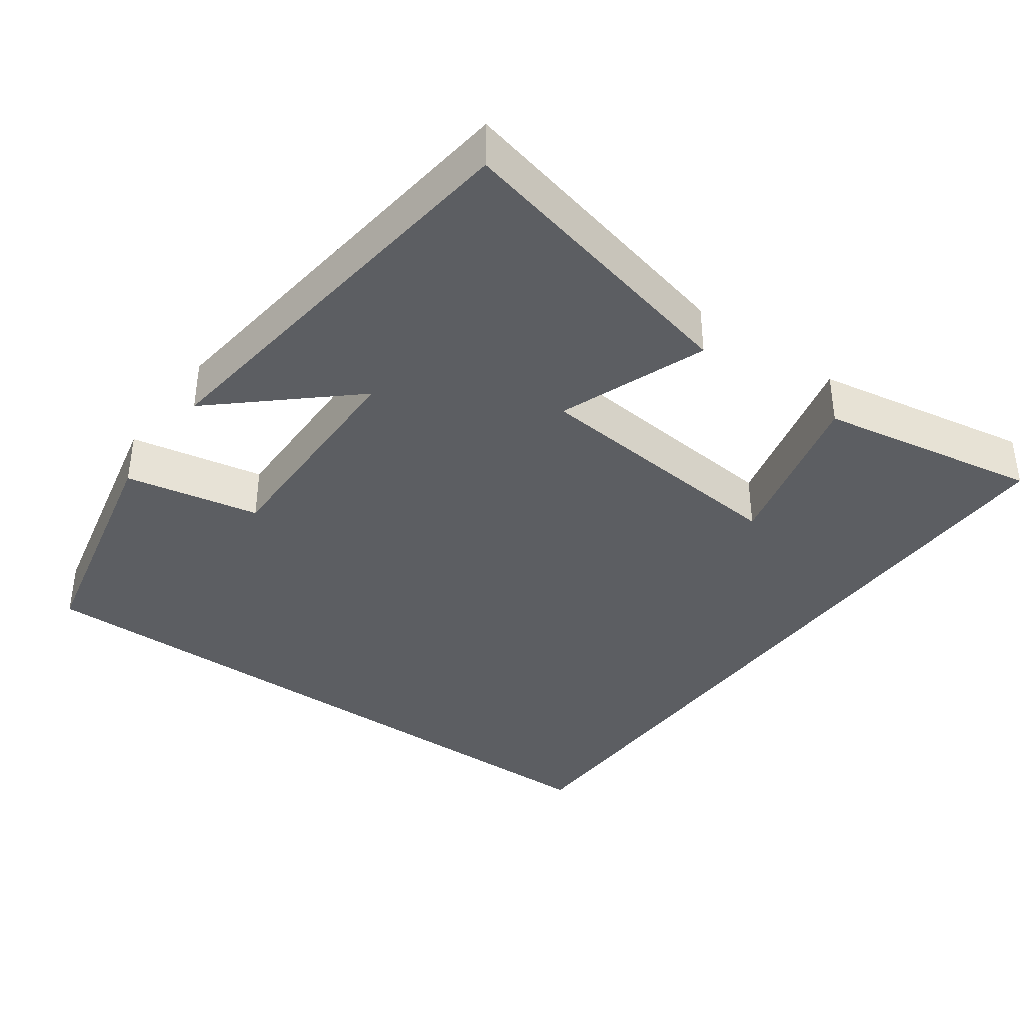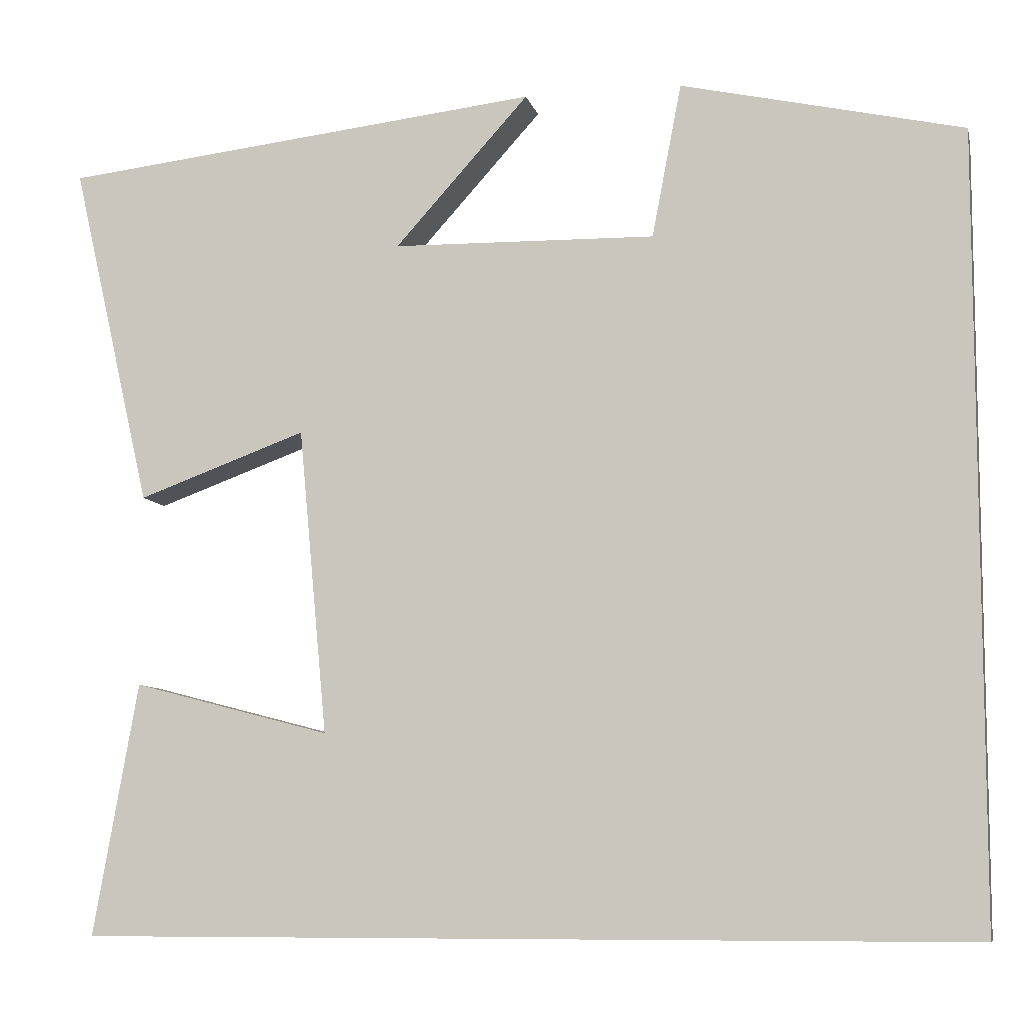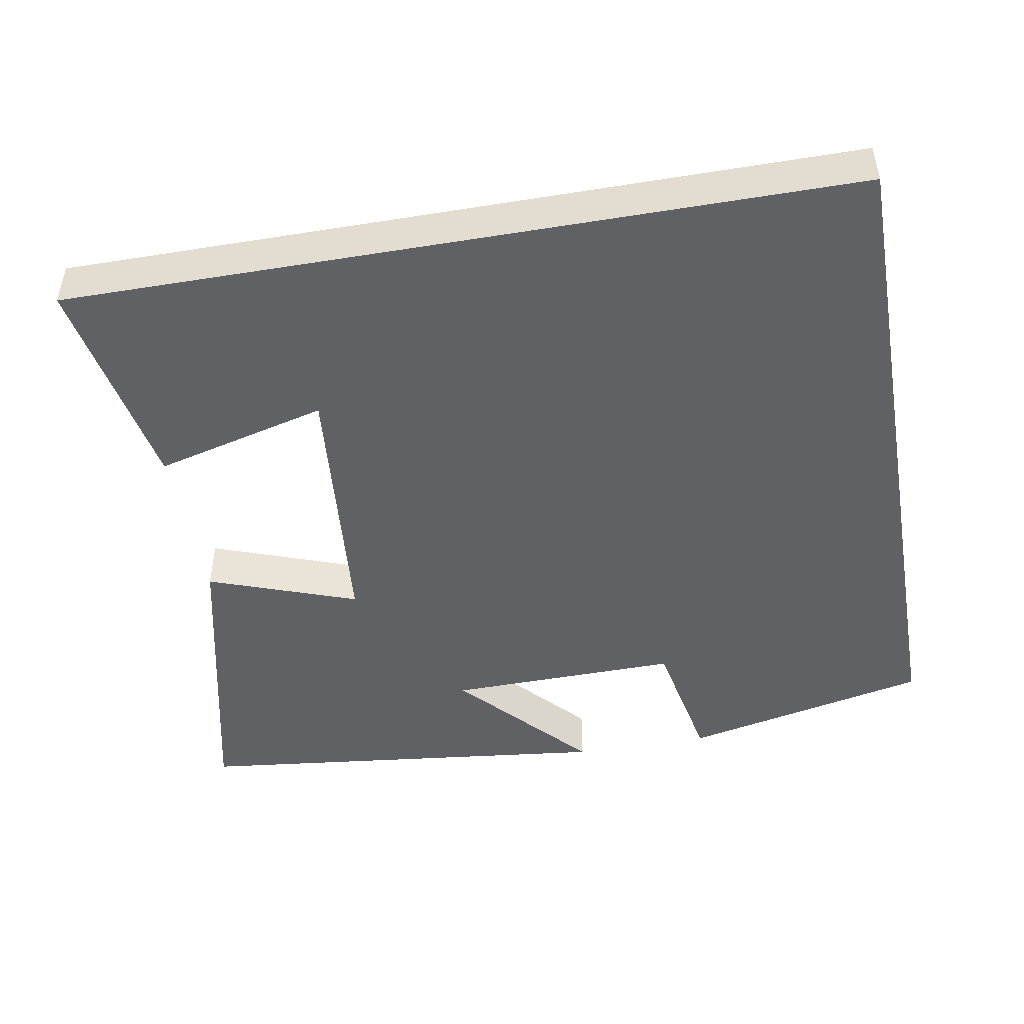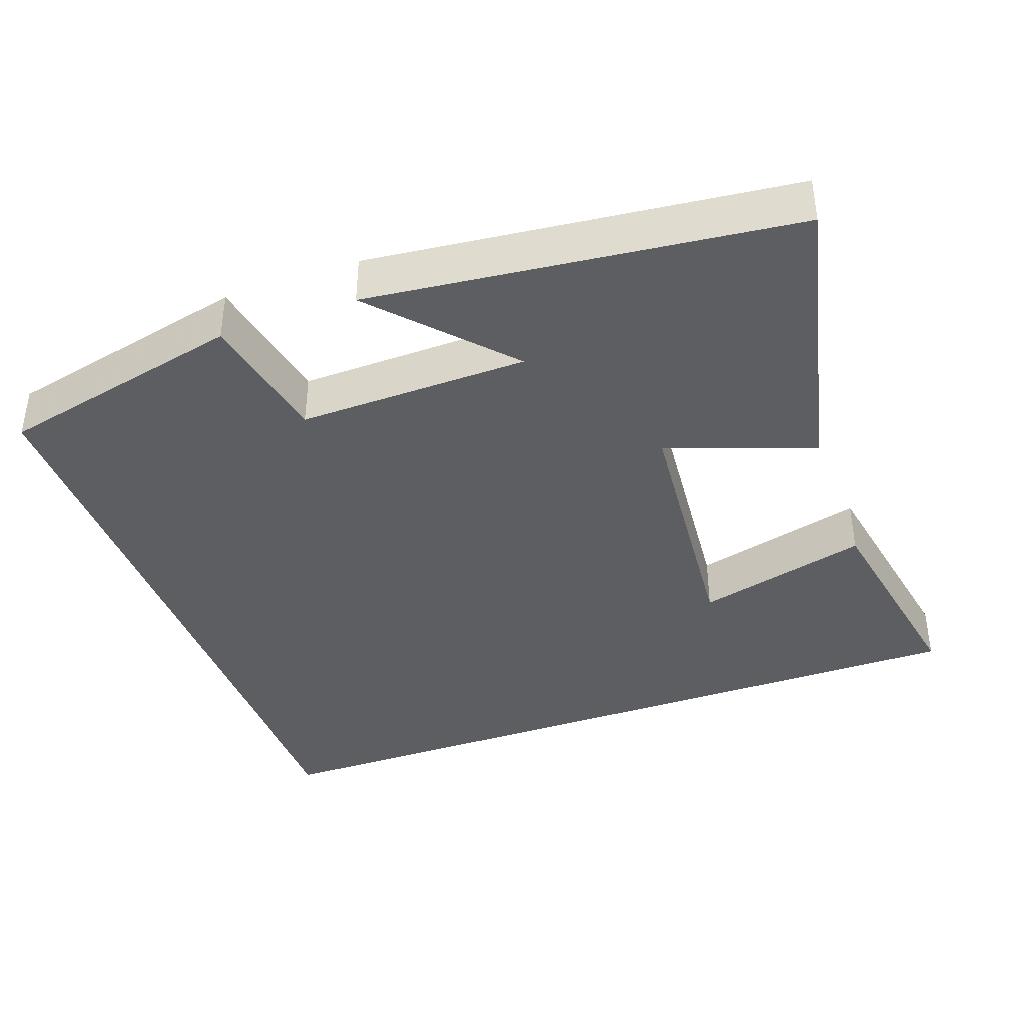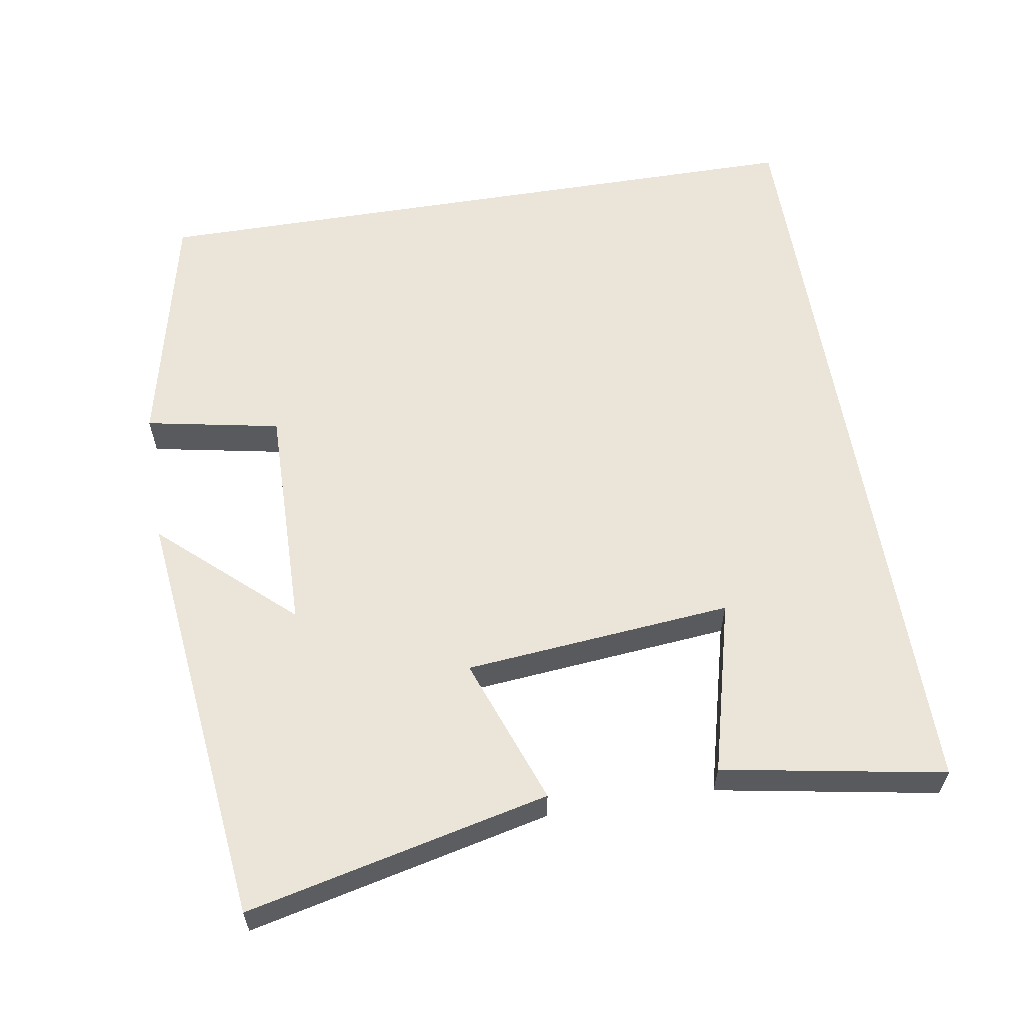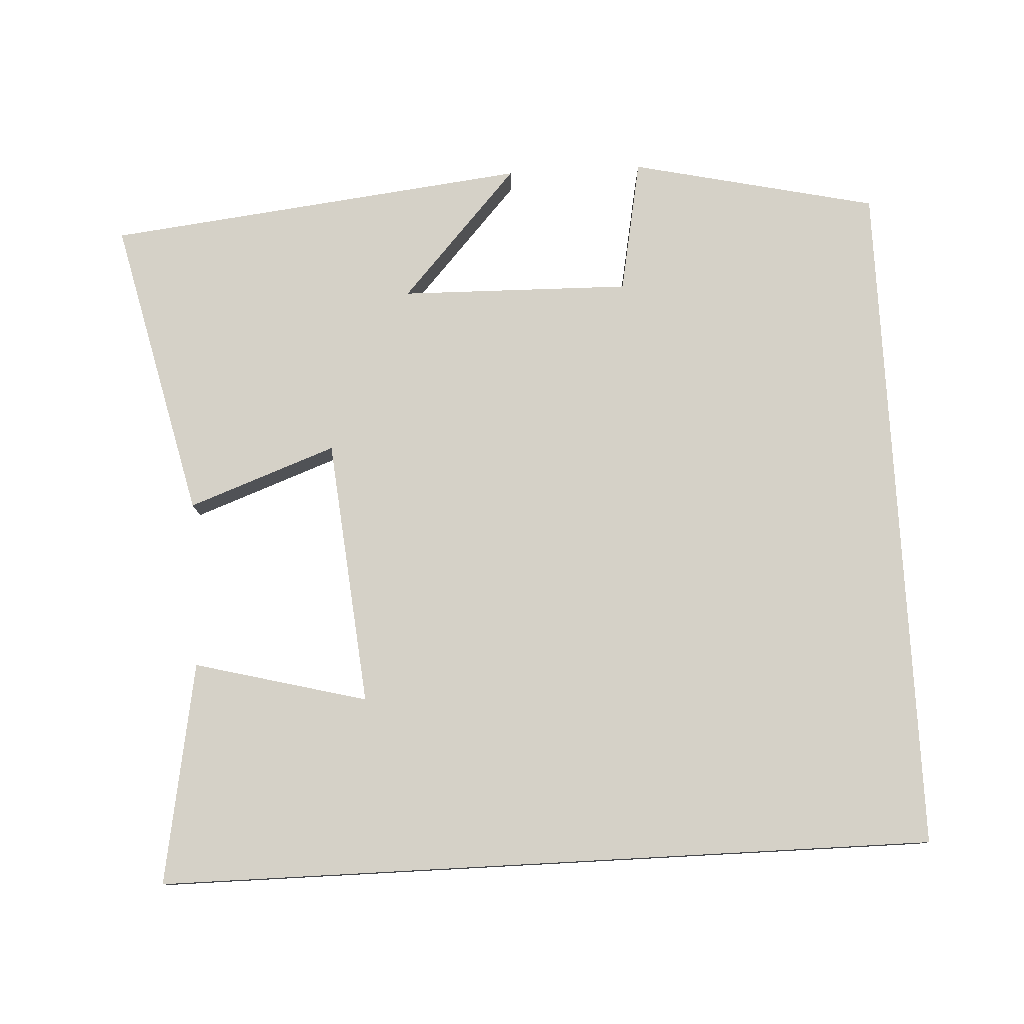
<metadata>
{"format":"obj","ext":"obj","renderer":"f3d","projection":"perspective","resolution":1024,"background":"white","views":[{"elev":-37.7,"azim":54.0,"up":"+Y"},{"elev":-8.3,"azim":-167.3,"up":"+Z"},{"elev":-47.2,"azim":-169.9,"up":"+Y"},{"elev":-39.2,"azim":20.0,"up":"+Y"},{"elev":59.5,"azim":80.7,"up":"+Y"},{"elev":78.7,"azim":176.9,"up":"+Y"}]}
</metadata>
<code>
v -0.5 0.07 -0.5
v -0.5 0.07 0.425
v -0.166 0.07 0.5
v -0.131 0.07 0.318
v 0.181 0.07 0.324
v 0.022 0.07 0.5
v 0.594 0.07 0.435
v 0.5 0.07 0.027
v 0.3 0.07 0.1
v 0.266 0.07 -0.262
v 0.5 0.07 -0.201
v 0.553 0.07 -0.5
v -0.5 0 -0.5
v -0.5 0 0.425
v -0.166 0 0.5
v -0.131 0 0.318
v 0.181 0 0.324
v 0.022 0 0.5
v 0.594 0 0.435
v 0.5 0 0.027
v 0.3 0 0.1
v 0.266 0 -0.262
v 0.5 0 -0.201
v 0.553 0 -0.5
f 10 11 12 1
f 9 10 1 2
f 5 6 7 8
f 4 5 8 9
f 2 3 4
f 2 4 9
f 13 24 23 22
f 14 13 22 21
f 20 19 18 17
f 21 20 17 16
f 16 15 14
f 21 16 14
f 1 13 14 2
f 2 14 15 3
f 3 15 16 4
f 4 16 17 5
f 5 17 18 6
f 6 18 19 7
f 7 19 20 8
f 8 20 21 9
f 9 21 22 10
f 10 22 23 11
f 11 23 24 12
f 12 24 13 1

</code>
